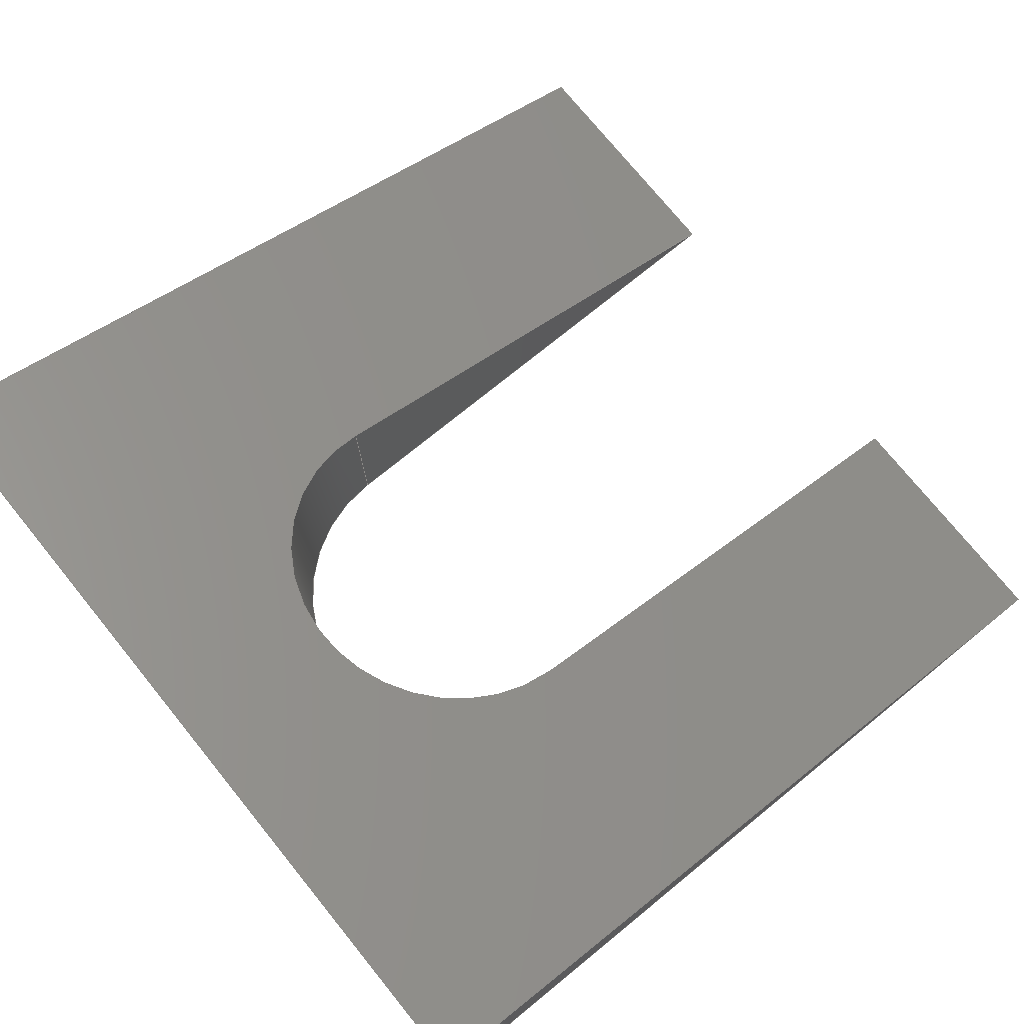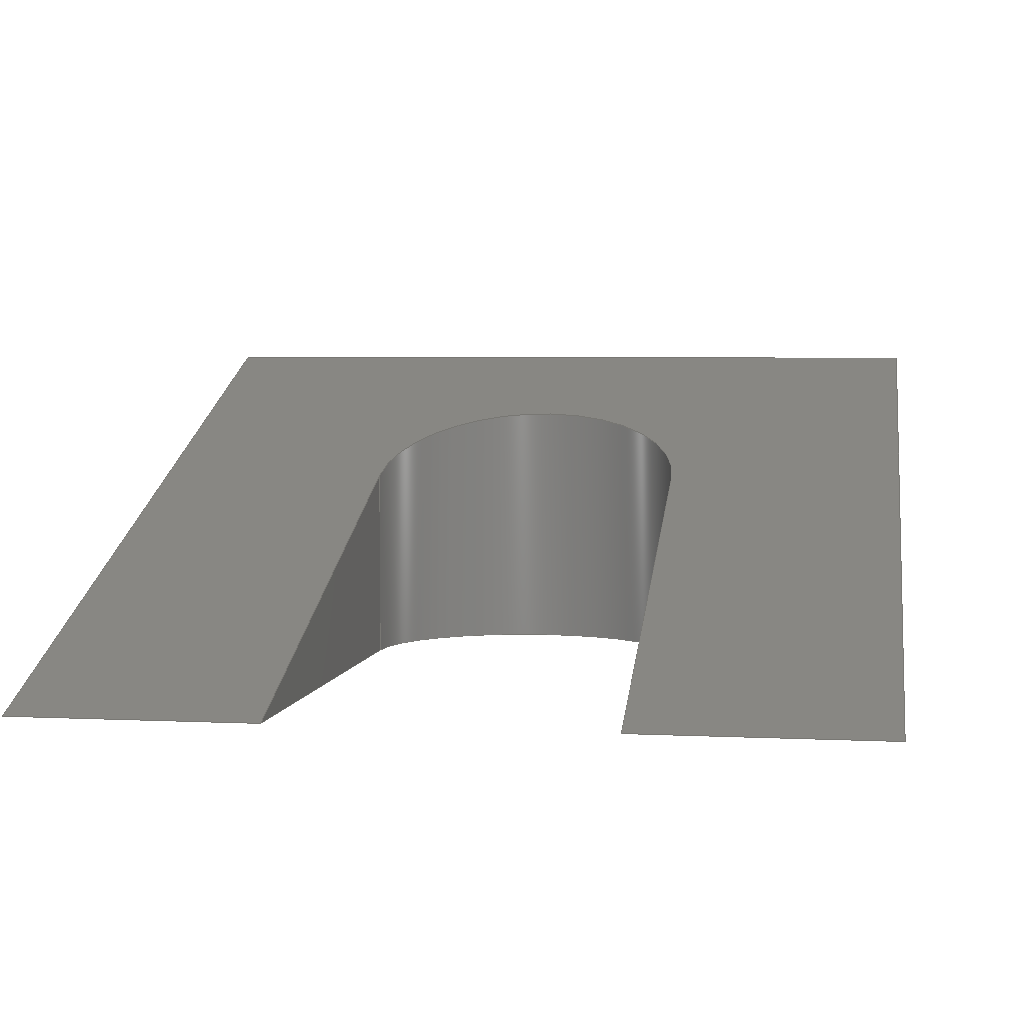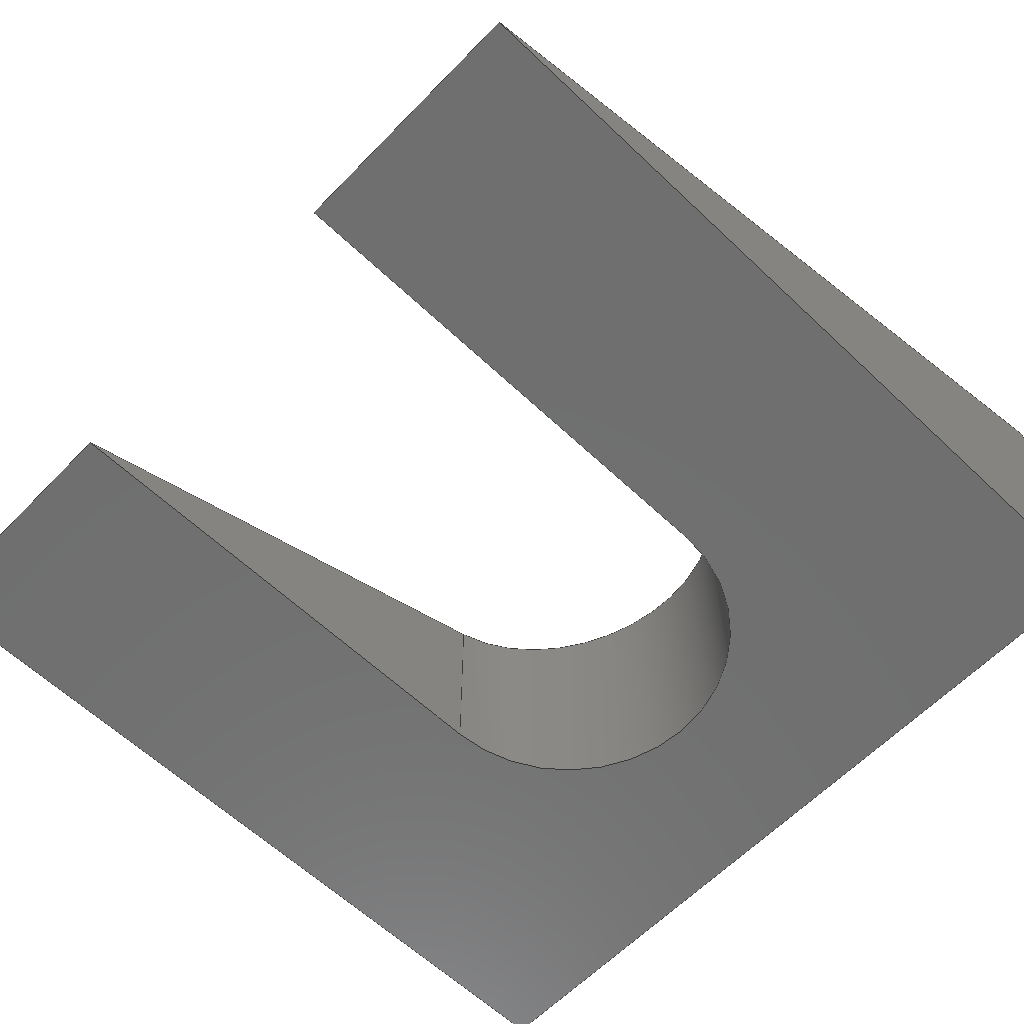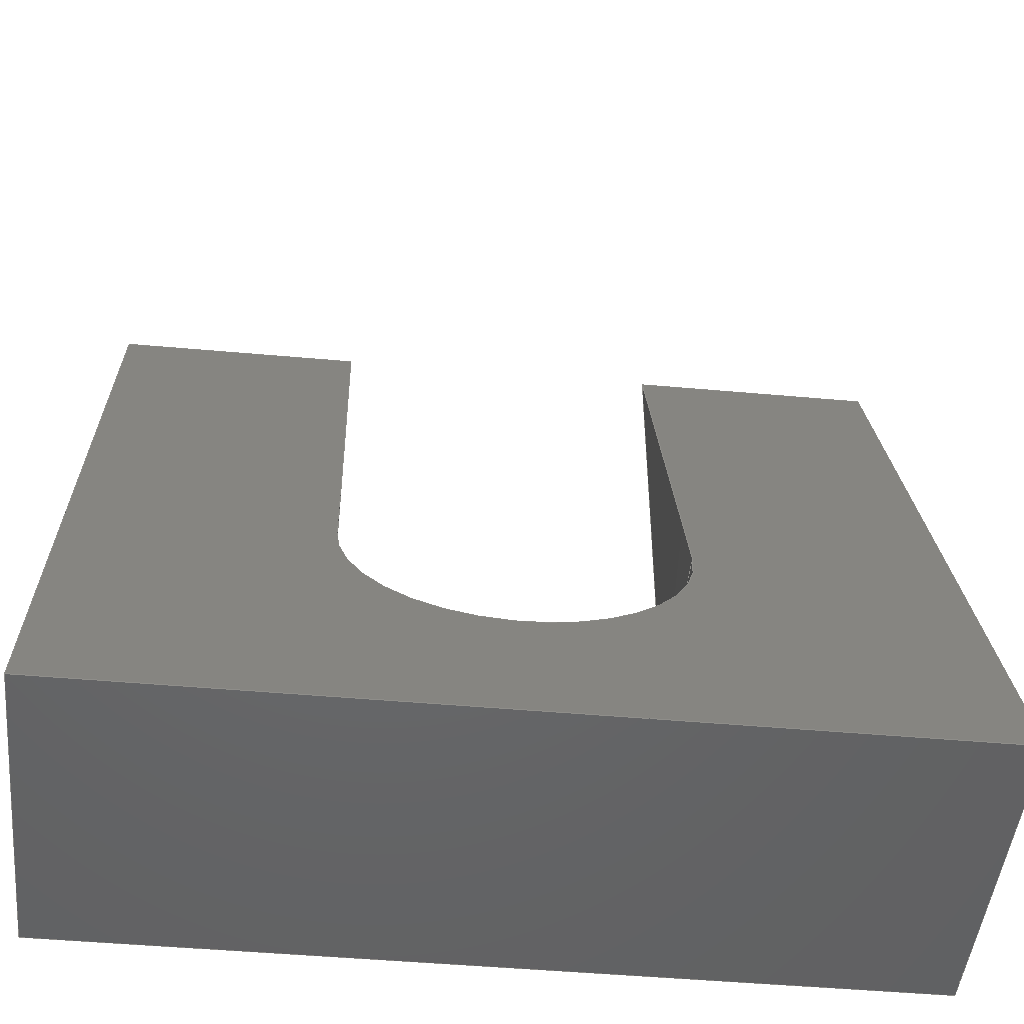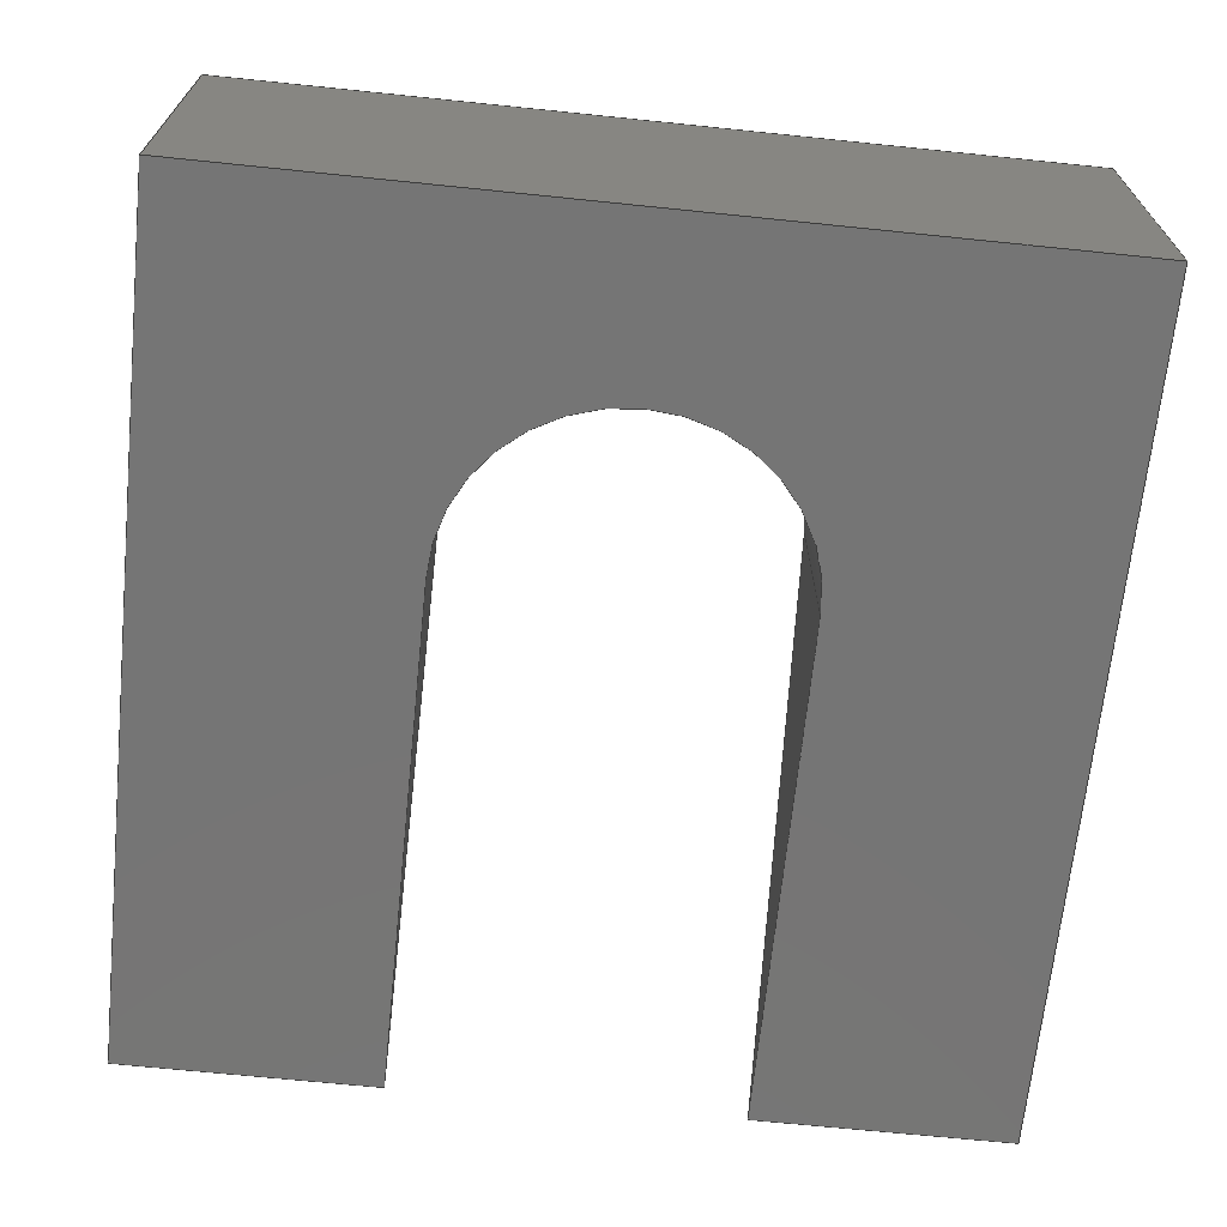
<metadata>
{"format":"step","ext":"step","renderer":"f3d","projection":"perspective","resolution":1024,"background":"white","views":[{"elev":75.2,"azim":50.9,"up":"+Z"},{"elev":4.2,"azim":-170.8,"up":"+Z"},{"elev":-61.4,"azim":-133.9,"up":"+Z"},{"elev":-47.7,"azim":-5.8,"up":"+Y"},{"elev":-67.7,"azim":-5.9,"up":"+Z"}]}
</metadata>
<code>
ISO-10303-21;
DATA;
#1=MECHANICAL_DESIGN_GEOMETRIC_PRESENTATION_REPRESENTATION('',(#4),#242);
#2=SHAPE_REPRESENTATION_RELATIONSHIP('SRR','None',#249,#3);
#3=ADVANCED_BREP_SHAPE_REPRESENTATION('',(#5),#241);
#4=STYLED_ITEM('',(#258),#5);
#5=MANIFOLD_SOLID_BREP('Body1',#138);
#6=PLANE('',#155);
#7=PLANE('',#156);
#8=PLANE('',#157);
#9=PLANE('',#158);
#10=PLANE('',#159);
#11=PLANE('',#160);
#12=PLANE('',#161);
#13=FACE_OUTER_BOUND('',#21,.T.);
#14=FACE_OUTER_BOUND('',#22,.T.);
#15=FACE_OUTER_BOUND('',#23,.T.);
#16=FACE_OUTER_BOUND('',#24,.T.);
#17=FACE_OUTER_BOUND('',#25,.T.);
#18=FACE_OUTER_BOUND('',#26,.T.);
#19=FACE_OUTER_BOUND('',#27,.T.);
#20=FACE_OUTER_BOUND('',#28,.T.);
#21=EDGE_LOOP('',(#93,#94,#95,#96));
#22=EDGE_LOOP('',(#97,#98,#99));
#23=EDGE_LOOP('',(#100,#101,#102));
#24=EDGE_LOOP('',(#103,#104,#105,#106,#107,#108,#109,#110));
#25=EDGE_LOOP('',(#111,#112,#113,#114,#115,#116,#117,#118));
#26=EDGE_LOOP('',(#119,#120,#121,#122));
#27=EDGE_LOOP('',(#123,#124,#125));
#28=EDGE_LOOP('',(#126,#127,#128));
#29=CIRCLE('',#154,10);
#30=LINE('',#206,#46);
#31=LINE('',#209,#47);
#32=LINE('',#212,#48);
#33=LINE('',#213,#49);
#34=LINE('',#216,#50);
#35=LINE('',#217,#51);
#36=LINE('',#220,#52);
#37=LINE('',#222,#53);
#38=LINE('',#224,#54);
#39=LINE('',#226,#55);
#40=LINE('',#227,#56);
#41=LINE('',#230,#57);
#42=LINE('',#232,#58);
#43=LINE('',#233,#59);
#44=LINE('',#235,#60);
#45=LINE('',#236,#61);
#46=VECTOR('',#168,10);
#47=VECTOR('',#171,10);
#48=VECTOR('',#174,10);
#49=VECTOR('',#175,10);
#50=VECTOR('',#178,10);
#51=VECTOR('',#179,10);
#52=VECTOR('',#182,10);
#53=VECTOR('',#183,10);
#54=VECTOR('',#184,10);
#55=VECTOR('',#185,10);
#56=VECTOR('',#186,10);
#57=VECTOR('',#189,10);
#58=VECTOR('',#190,10);
#59=VECTOR('',#191,10);
#60=VECTOR('',#194,10);
#61=VECTOR('',#195,10);
#62=ELLIPSE('',#153,10.77,10);
#63=VERTEX_POINT('',#202);
#64=VERTEX_POINT('',#203);
#65=VERTEX_POINT('',#205);
#66=VERTEX_POINT('',#207);
#67=VERTEX_POINT('',#211);
#68=VERTEX_POINT('',#215);
#69=VERTEX_POINT('',#219);
#70=VERTEX_POINT('',#221);
#71=VERTEX_POINT('',#223);
#72=VERTEX_POINT('',#225);
#73=VERTEX_POINT('',#229);
#74=VERTEX_POINT('',#231);
#75=EDGE_CURVE('',#63,#64,#62,.T.);
#76=EDGE_CURVE('',#65,#63,#30,.T.);
#77=EDGE_CURVE('',#66,#65,#29,.T.);
#78=EDGE_CURVE('',#66,#64,#31,.T.);
#79=EDGE_CURVE('',#64,#67,#32,.T.);
#80=EDGE_CURVE('',#67,#66,#33,.T.);
#81=EDGE_CURVE('',#68,#63,#34,.T.);
#82=EDGE_CURVE('',#65,#68,#35,.T.);
#83=EDGE_CURVE('',#69,#67,#36,.T.);
#84=EDGE_CURVE('',#70,#69,#37,.T.);
#85=EDGE_CURVE('',#70,#71,#38,.T.);
#86=EDGE_CURVE('',#72,#71,#39,.T.);
#87=EDGE_CURVE('',#68,#72,#40,.T.);
#88=EDGE_CURVE('',#73,#72,#41,.T.);
#89=EDGE_CURVE('',#74,#73,#42,.T.);
#90=EDGE_CURVE('',#69,#74,#43,.T.);
#91=EDGE_CURVE('',#74,#70,#44,.T.);
#92=EDGE_CURVE('',#71,#73,#45,.T.);
#93=ORIENTED_EDGE('',*,*,#75,.F.);
#94=ORIENTED_EDGE('',*,*,#76,.F.);
#95=ORIENTED_EDGE('',*,*,#77,.F.);
#96=ORIENTED_EDGE('',*,*,#78,.T.);
#97=ORIENTED_EDGE('',*,*,#79,.F.);
#98=ORIENTED_EDGE('',*,*,#78,.F.);
#99=ORIENTED_EDGE('',*,*,#80,.F.);
#100=ORIENTED_EDGE('',*,*,#81,.F.);
#101=ORIENTED_EDGE('',*,*,#82,.F.);
#102=ORIENTED_EDGE('',*,*,#76,.T.);
#103=ORIENTED_EDGE('',*,*,#81,.T.);
#104=ORIENTED_EDGE('',*,*,#75,.T.);
#105=ORIENTED_EDGE('',*,*,#79,.T.);
#106=ORIENTED_EDGE('',*,*,#83,.F.);
#107=ORIENTED_EDGE('',*,*,#84,.F.);
#108=ORIENTED_EDGE('',*,*,#85,.T.);
#109=ORIENTED_EDGE('',*,*,#86,.F.);
#110=ORIENTED_EDGE('',*,*,#87,.F.);
#111=ORIENTED_EDGE('',*,*,#82,.T.);
#112=ORIENTED_EDGE('',*,*,#87,.T.);
#113=ORIENTED_EDGE('',*,*,#88,.F.);
#114=ORIENTED_EDGE('',*,*,#89,.F.);
#115=ORIENTED_EDGE('',*,*,#90,.F.);
#116=ORIENTED_EDGE('',*,*,#83,.T.);
#117=ORIENTED_EDGE('',*,*,#80,.T.);
#118=ORIENTED_EDGE('',*,*,#77,.T.);
#119=ORIENTED_EDGE('',*,*,#91,.F.);
#120=ORIENTED_EDGE('',*,*,#89,.T.);
#121=ORIENTED_EDGE('',*,*,#92,.F.);
#122=ORIENTED_EDGE('',*,*,#85,.F.);
#123=ORIENTED_EDGE('',*,*,#92,.T.);
#124=ORIENTED_EDGE('',*,*,#88,.T.);
#125=ORIENTED_EDGE('',*,*,#86,.T.);
#126=ORIENTED_EDGE('',*,*,#91,.T.);
#127=ORIENTED_EDGE('',*,*,#84,.T.);
#128=ORIENTED_EDGE('',*,*,#90,.T.);
#129=CYLINDRICAL_SURFACE('',#152,10);
#130=ADVANCED_FACE('',(#13),#129,.F.);
#131=ADVANCED_FACE('',(#14),#6,.F.);
#132=ADVANCED_FACE('',(#15),#7,.F.);
#133=ADVANCED_FACE('',(#16),#8,.T.);
#134=ADVANCED_FACE('',(#17),#9,.T.);
#135=ADVANCED_FACE('',(#18),#10,.T.);
#136=ADVANCED_FACE('',(#19),#11,.T.);
#137=ADVANCED_FACE('',(#20),#12,.F.);
#138=CLOSED_SHELL('',(#130,#131,#132,#133,#134,#135,#136,#137));
#139=DERIVED_UNIT_ELEMENT(#141,1);
#140=DERIVED_UNIT_ELEMENT(#244,-3);
#141=(
MASS_UNIT()
NAMED_UNIT(*)
SI_UNIT(.KILO.,.GRAM.)
);
#142=DERIVED_UNIT((#139,#140));
#143=MEASURE_REPRESENTATION_ITEM('density measure',
POSITIVE_RATIO_MEASURE(7850),#142);
#144=PROPERTY_DEFINITION_REPRESENTATION(#149,#146);
#145=PROPERTY_DEFINITION_REPRESENTATION(#150,#147);
#146=REPRESENTATION('material name',(#148),#241);
#147=REPRESENTATION('density',(#143),#241);
#148=DESCRIPTIVE_REPRESENTATION_ITEM('Steel','Steel');
#149=PROPERTY_DEFINITION('material property','material name',#251);
#150=PROPERTY_DEFINITION('material property','density of part',#251);
#151=AXIS2_PLACEMENT_3D('placement',#200,#162,#163);
#152=AXIS2_PLACEMENT_3D('',#201,#164,#165);
#153=AXIS2_PLACEMENT_3D('',#204,#166,#167);
#154=AXIS2_PLACEMENT_3D('',#208,#169,#170);
#155=AXIS2_PLACEMENT_3D('',#210,#172,#173);
#156=AXIS2_PLACEMENT_3D('',#214,#176,#177);
#157=AXIS2_PLACEMENT_3D('',#218,#180,#181);
#158=AXIS2_PLACEMENT_3D('',#228,#187,#188);
#159=AXIS2_PLACEMENT_3D('',#234,#192,#193);
#160=AXIS2_PLACEMENT_3D('',#237,#196,#197);
#161=AXIS2_PLACEMENT_3D('',#238,#198,#199);
#162=DIRECTION('axis',(0,0,1));
#163=DIRECTION('refdir',(1,0,0));
#164=DIRECTION('center_axis',(0,0,1));
#165=DIRECTION('ref_axis',(1,0,0));
#166=DIRECTION('center_axis',(0,-0.3714,-0.9285));
#167=DIRECTION('ref_axis',(0,0.9285,-0.3714));
#168=DIRECTION('',(0,0,1));
#169=DIRECTION('center_axis',(0,0,1));
#170=DIRECTION('ref_axis',(1,0,0));
#171=DIRECTION('',(0,0,1));
#172=DIRECTION('center_axis',(-1,0,0));
#173=DIRECTION('ref_axis',(0,-1,0));
#174=DIRECTION('',(0,0.9285,-0.3714));
#175=DIRECTION('',(0,-1,0));
#176=DIRECTION('center_axis',(1,0,0));
#177=DIRECTION('ref_axis',(0,1,0));
#178=DIRECTION('',(0,-0.9285,0.3714));
#179=DIRECTION('',(0,1,0));
#180=DIRECTION('center_axis',(0,0.3714,0.9285));
#181=DIRECTION('ref_axis',(0,-0.9285,0.3714));
#182=DIRECTION('',(1,0,0));
#183=DIRECTION('',(0,0.9285,-0.3714));
#184=DIRECTION('',(1,0,0));
#185=DIRECTION('',(0,-0.9285,0.3714));
#186=DIRECTION('',(1,0,0));
#187=DIRECTION('center_axis',(0,0,-1));
#188=DIRECTION('ref_axis',(0,1,0));
#189=DIRECTION('',(0,1,0));
#190=DIRECTION('',(1,0,0));
#191=DIRECTION('',(0,-1,0));
#192=DIRECTION('center_axis',(0,-1,-5.551e-17));
#193=DIRECTION('ref_axis',(0,5.551e-17,-1));
#194=DIRECTION('',(0,-5.551e-17,1));
#195=DIRECTION('',(0,5.551e-17,-1));
#196=DIRECTION('center_axis',(1,0,0));
#197=DIRECTION('ref_axis',(0,0,-1));
#198=DIRECTION('center_axis',(1,0,0));
#199=DIRECTION('ref_axis',(0,0,-1));
#200=CARTESIAN_POINT('',(0,0,0));
#201=CARTESIAN_POINT('Origin',(25,17.5,-9.5));
#202=CARTESIAN_POINT('',(35,17.5,2.5));
#203=CARTESIAN_POINT('',(15,17.5,2.5));
#204=CARTESIAN_POINT('Origin',(25,17.5,2.5));
#205=CARTESIAN_POINT('',(35,17.5,-9.5));
#206=CARTESIAN_POINT('',(35,17.5,-9.5));
#207=CARTESIAN_POINT('',(15,17.5,-9.5));
#208=CARTESIAN_POINT('Origin',(25,17.5,-9.5));
#209=CARTESIAN_POINT('',(15,17.5,-9.5));
#210=CARTESIAN_POINT('Origin',(15,47.5,-9.5));
#211=CARTESIAN_POINT('',(15,47.5,-9.5));
#212=CARTESIAN_POINT('',(15,47.5,-9.5));
#213=CARTESIAN_POINT('',(15,22.5,-9.5));
#214=CARTESIAN_POINT('Origin',(35,17.5,-9.5));
#215=CARTESIAN_POINT('',(35,47.5,-9.5));
#216=CARTESIAN_POINT('',(35,34.57,-4.327));
#217=CARTESIAN_POINT('',(35,7.499,-9.5));
#218=CARTESIAN_POINT('Origin',(0,47.5,-9.5));
#219=CARTESIAN_POINT('',(0,47.5,-9.5));
#220=CARTESIAN_POINT('',(0,47.5,-9.5));
#221=CARTESIAN_POINT('',(0,-2.501,10.5));
#222=CARTESIAN_POINT('',(0,-2.501,10.5));
#223=CARTESIAN_POINT('',(50,-2.501,10.5));
#224=CARTESIAN_POINT('',(0,-2.501,10.5));
#225=CARTESIAN_POINT('',(50,47.5,-9.5));
#226=CARTESIAN_POINT('',(50,-2.501,10.5));
#227=CARTESIAN_POINT('',(0,47.5,-9.5));
#228=CARTESIAN_POINT('Origin',(0,-2.501,-9.5));
#229=CARTESIAN_POINT('',(50,-2.501,-9.5));
#230=CARTESIAN_POINT('',(50,47.5,-9.5));
#231=CARTESIAN_POINT('',(0,-2.501,-9.5));
#232=CARTESIAN_POINT('',(0,-2.501,-9.5));
#233=CARTESIAN_POINT('',(0,47.5,-9.5));
#234=CARTESIAN_POINT('Origin',(0,-2.501,10.5));
#235=CARTESIAN_POINT('',(0,-2.501,-9.5));
#236=CARTESIAN_POINT('',(50,-2.501,-9.5));
#237=CARTESIAN_POINT('Origin',(50,22.5,0.5003));
#238=CARTESIAN_POINT('Origin',(0,22.5,0.5003));
#239=UNCERTAINTY_MEASURE_WITH_UNIT(LENGTH_MEASURE(0.01),#243,
'DISTANCE_ACCURACY_VALUE',
'Maximum model space distance between geometric entities at asserted c
onnectivities');
#240=UNCERTAINTY_MEASURE_WITH_UNIT(LENGTH_MEASURE(0.01),#243,
'DISTANCE_ACCURACY_VALUE',
'Maximum model space distance between geometric entities at asserted c
onnectivities');
#241=(
GEOMETRIC_REPRESENTATION_CONTEXT(3)
GLOBAL_UNCERTAINTY_ASSIGNED_CONTEXT((#239))
GLOBAL_UNIT_ASSIGNED_CONTEXT((#243,#245,#246))
REPRESENTATION_CONTEXT('','3D')
);
#242=(
GEOMETRIC_REPRESENTATION_CONTEXT(3)
GLOBAL_UNCERTAINTY_ASSIGNED_CONTEXT((#240))
GLOBAL_UNIT_ASSIGNED_CONTEXT((#243,#245,#246))
REPRESENTATION_CONTEXT('','3D')
);
#243=(
LENGTH_UNIT()
NAMED_UNIT(*)
SI_UNIT(.MILLI.,.METRE.)
);
#244=(
LENGTH_UNIT()
NAMED_UNIT(*)
SI_UNIT($,.METRE.)
);
#245=(
NAMED_UNIT(*)
PLANE_ANGLE_UNIT()
SI_UNIT($,.RADIAN.)
);
#246=(
NAMED_UNIT(*)
SI_UNIT($,.STERADIAN.)
SOLID_ANGLE_UNIT()
);
#247=SHAPE_DEFINITION_REPRESENTATION(#248,#249);
#248=PRODUCT_DEFINITION_SHAPE('',$,#251);
#249=SHAPE_REPRESENTATION('',(#151),#241);
#250=PRODUCT_DEFINITION_CONTEXT('part definition',#255,'design');
#251=PRODUCT_DEFINITION('T5 Camera Wedge','T5 Camera Wedge v2',#252,#250);
#252=PRODUCT_DEFINITION_FORMATION('',$,#257);
#253=PRODUCT_RELATED_PRODUCT_CATEGORY('T5 Camera Wedge v2',
'T5 Camera Wedge v2',(#257));
#254=APPLICATION_PROTOCOL_DEFINITION('international standard',
'automotive_design',2009,#255);
#255=APPLICATION_CONTEXT(
'Core Data for Automotive Mechanical Design Process');
#256=PRODUCT_CONTEXT('part definition',#255,'mechanical');
#257=PRODUCT('T5 Camera Wedge','T5 Camera Wedge v2',$,(#256));
#258=PRESENTATION_STYLE_ASSIGNMENT((#259));
#259=SURFACE_STYLE_USAGE(.BOTH.,#260);
#260=SURFACE_SIDE_STYLE('',(#261));
#261=SURFACE_STYLE_FILL_AREA(#262);
#262=FILL_AREA_STYLE('Steel - Satin',(#263));
#263=FILL_AREA_STYLE_COLOUR('Steel - Satin',#264);
#264=COLOUR_RGB('Steel - Satin',0.6275,0.6275,0.6275);
ENDSEC;
END-ISO-10303-21;

</code>
